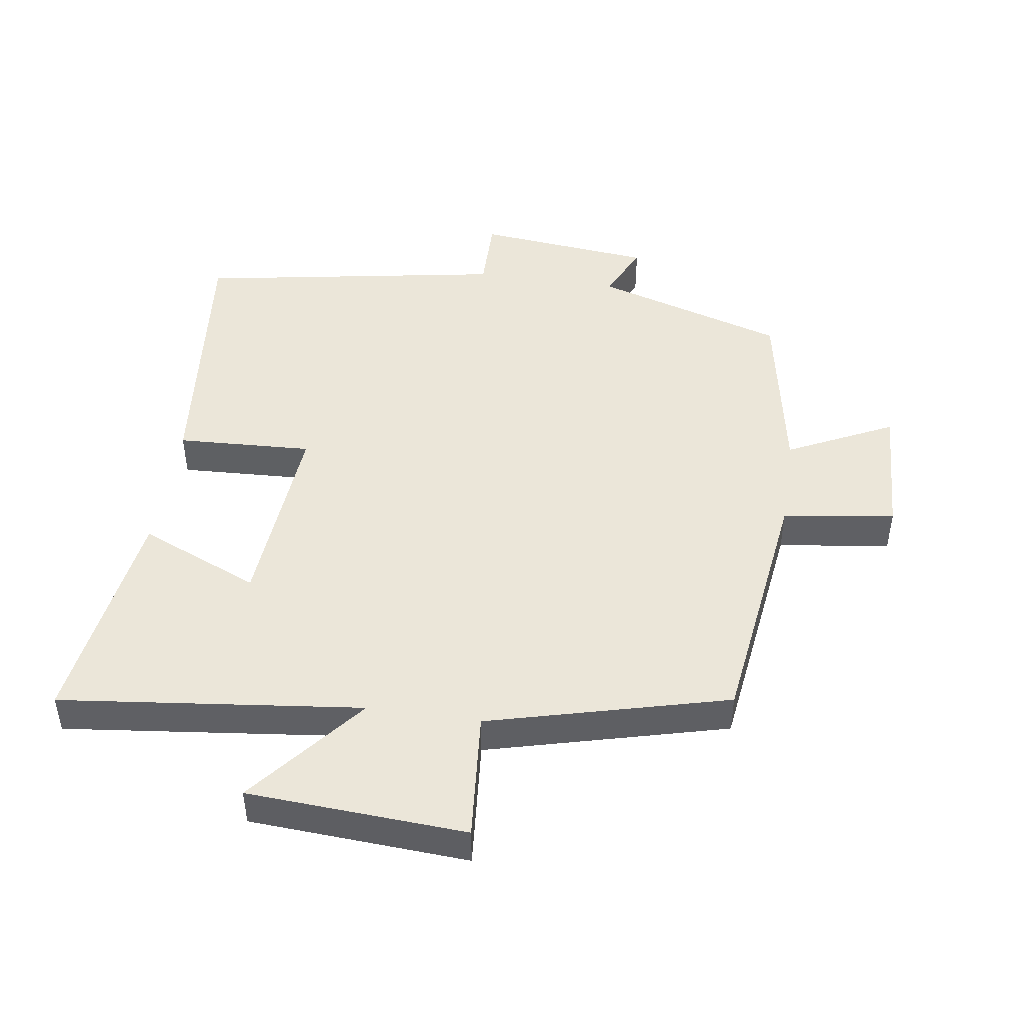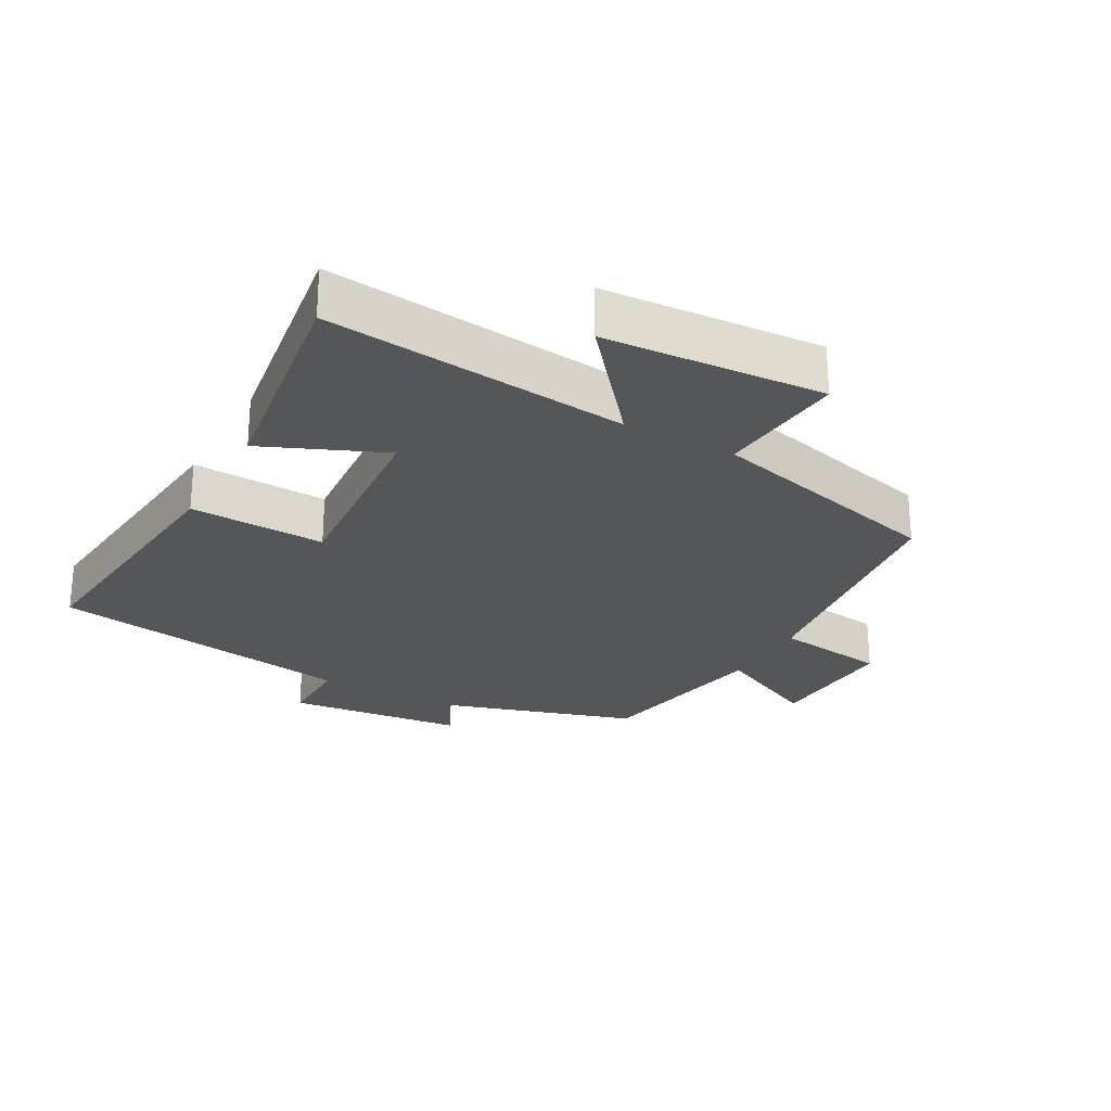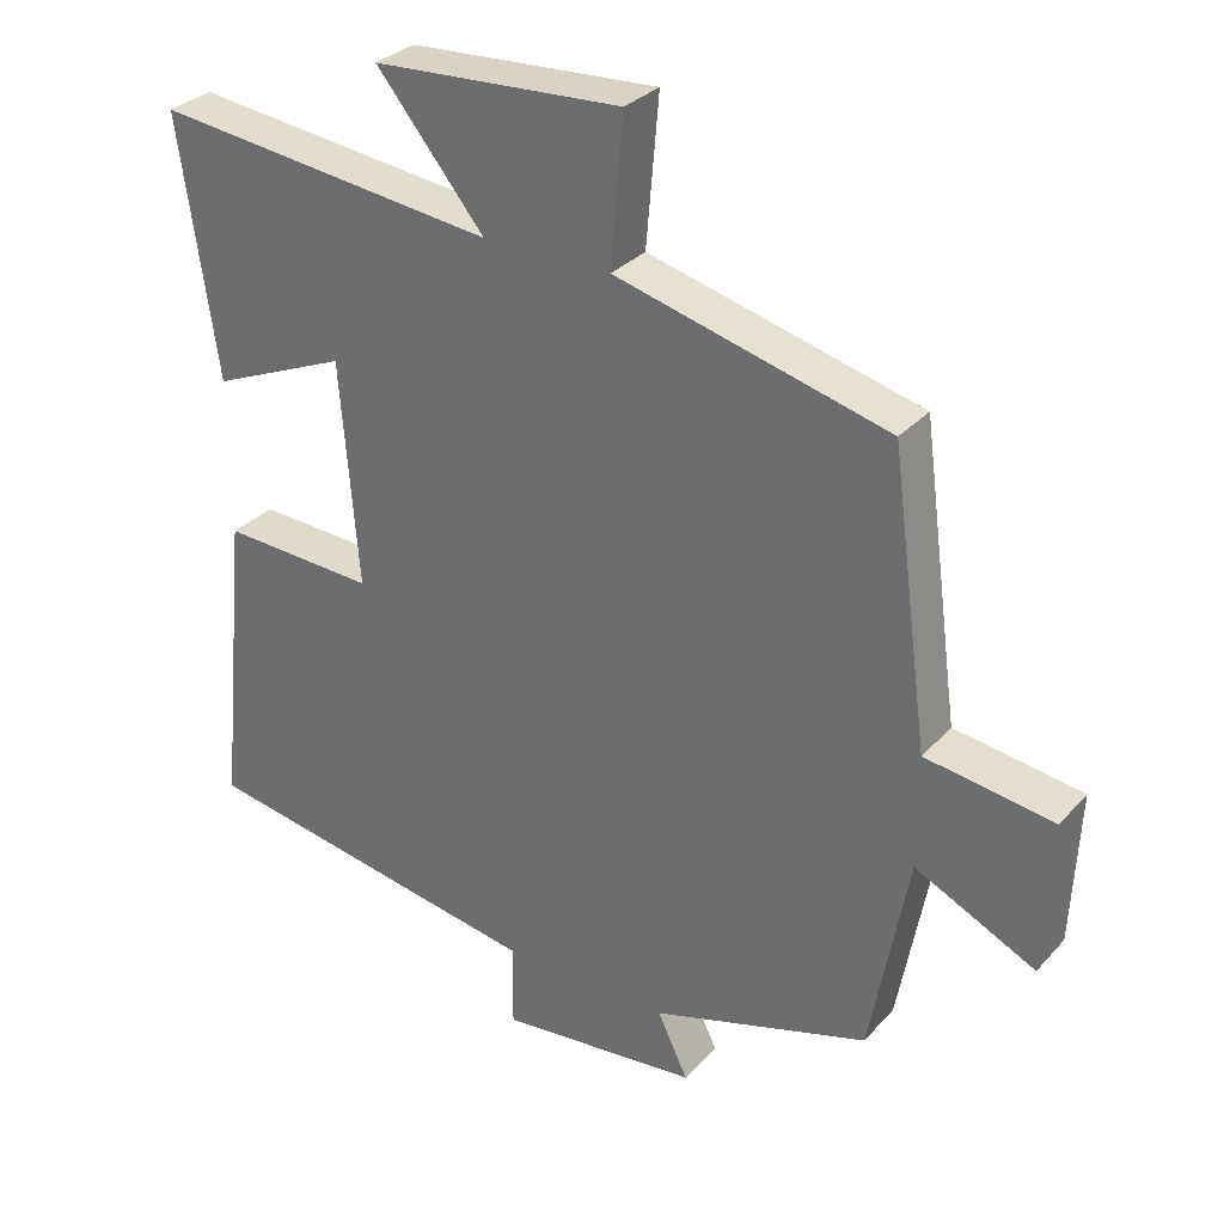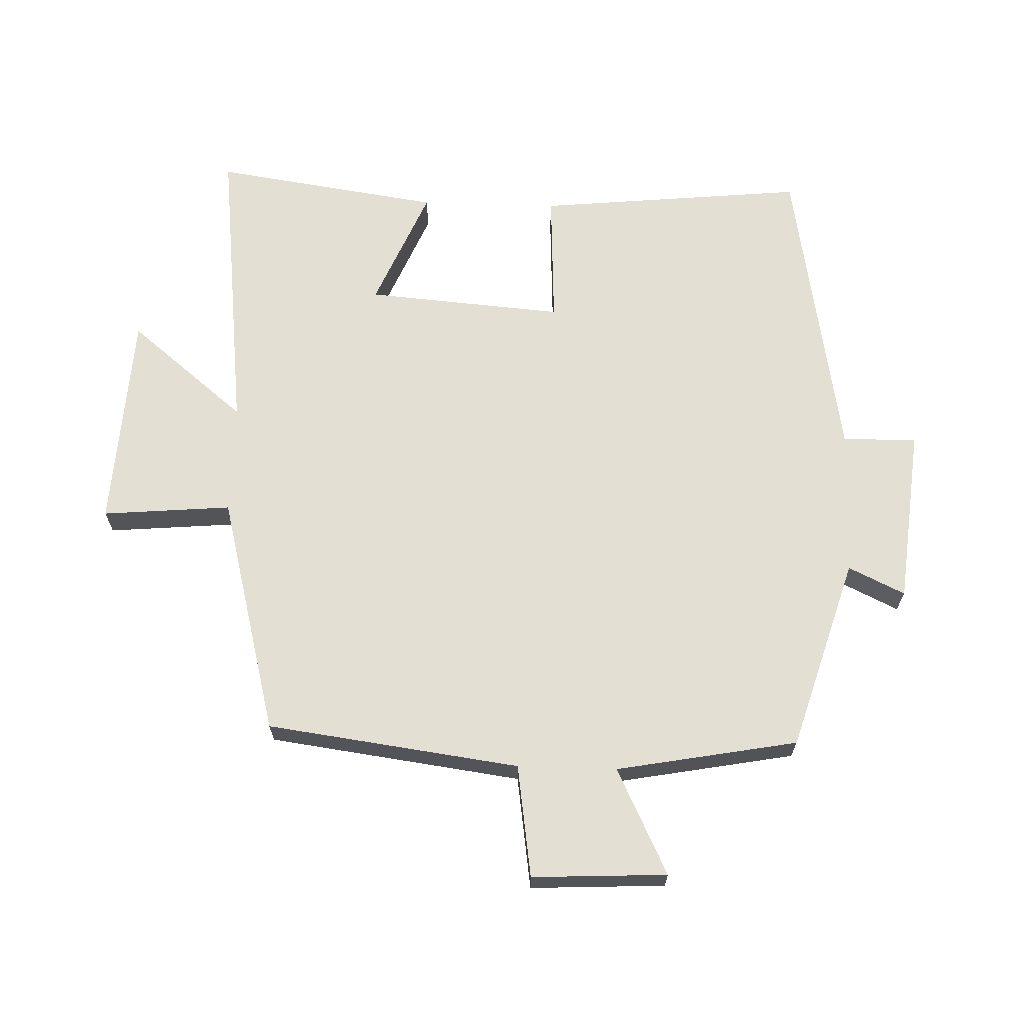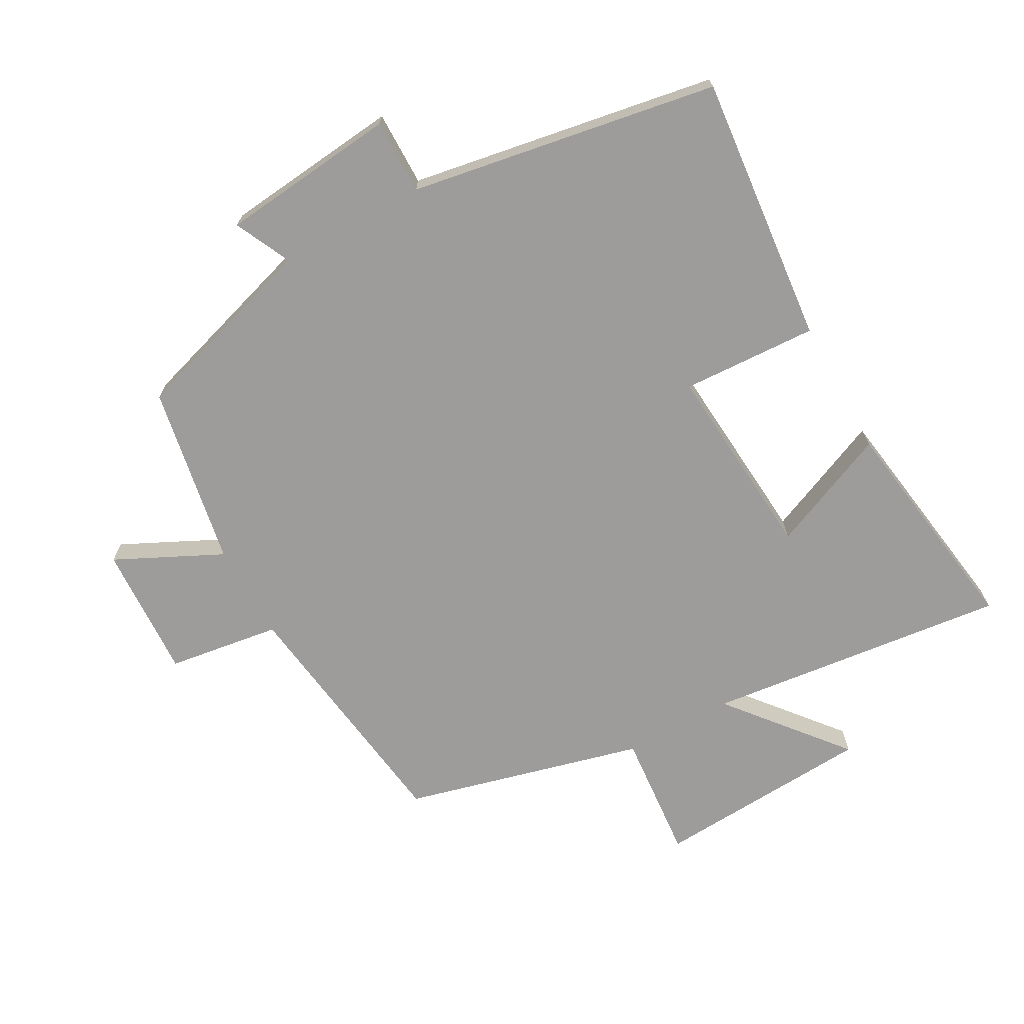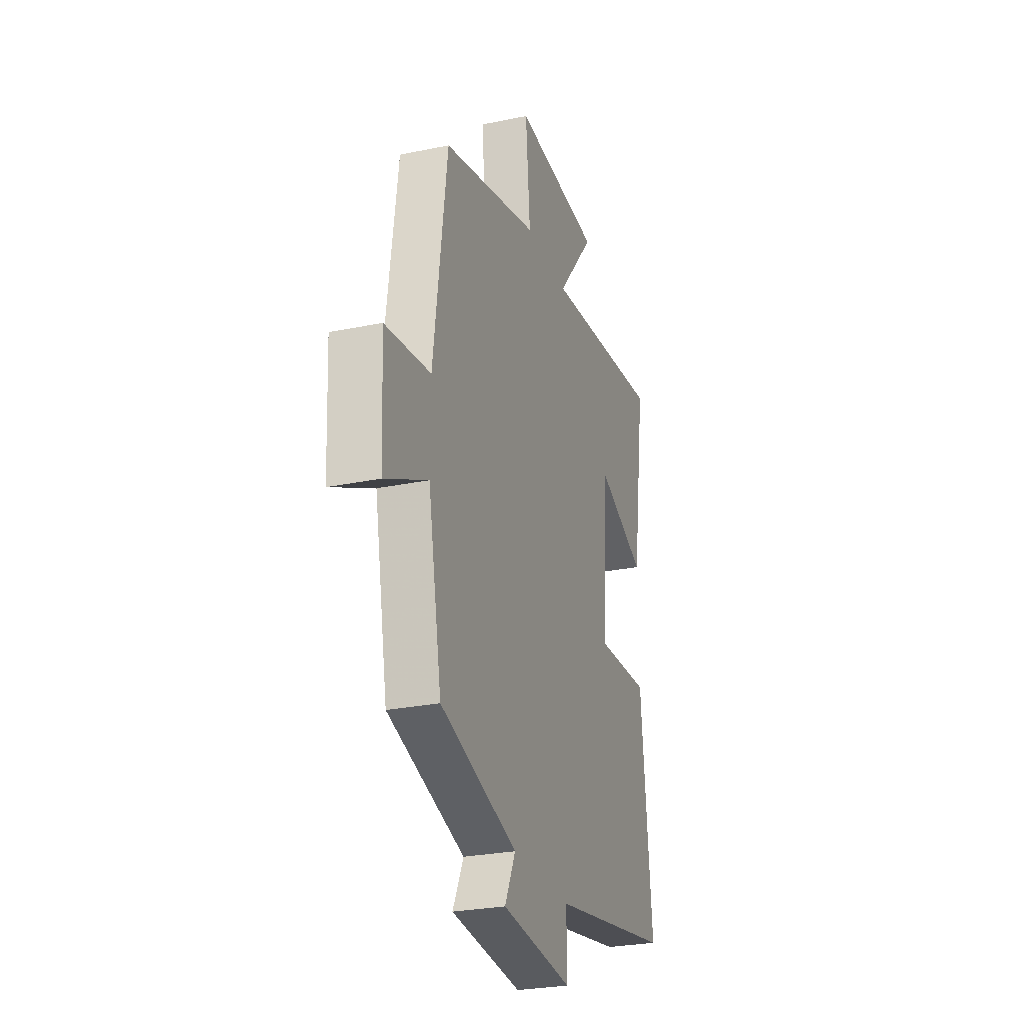
<metadata>
{"format":"obj","ext":"obj","renderer":"f3d","projection":"perspective","resolution":1024,"background":"white","views":[{"elev":46.7,"azim":8.4,"up":"+Y"},{"elev":-25.4,"azim":-28.9,"up":"+Y"},{"elev":31.0,"azim":34.0,"up":"+Z"},{"elev":66.7,"azim":91.8,"up":"+Y"},{"elev":-70.0,"azim":-151.0,"up":"+Y"},{"elev":-27.0,"azim":107.9,"up":"+Z"}]}
</metadata>
<code>
v 0.449 0.07 -0.41
v 0.156 0.07 -0.5
v 0.197 0.07 -0.586
v -0.073 0.07 -0.614
v -0.072 0.07 -0.5
v -0.541 0.07 -0.419
v -0.5 0.07 -0.008
v -0.293 0.07 -0.018
v -0.317 0.07 0.284
v -0.5 0.07 0.206
v -0.551 0.07 0.553
v -0.09 0.07 0.5
v -0.235 0.07 0.677
v 0.099 0.07 0.697
v 0.082 0.07 0.5
v 0.448 0.07 0.405
v 0.5 0.07 0.019
v 0.672 0.07 -0.006
v 0.662 0.07 -0.212
v 0.5 0.07 -0.133
v 0.449 0 -0.41
v 0.156 0 -0.5
v 0.197 0 -0.586
v -0.073 0 -0.614
v -0.072 0 -0.5
v -0.541 0 -0.419
v -0.5 0 -0.008
v -0.293 0 -0.018
v -0.317 0 0.284
v -0.5 0 0.206
v -0.551 0 0.553
v -0.09 0 0.5
v -0.235 0 0.677
v 0.099 0 0.697
v 0.082 0 0.5
v 0.448 0 0.405
v 0.5 0 0.019
v 0.672 0 -0.006
v 0.662 0 -0.212
v 0.5 0 -0.133
f 17 18 19 20
f 15 16 17 20
f 15 20 1 2
f 12 13 14 15
f 12 15 2
f 9 10 11 12
f 8 9 12 2
f 5 6 7 8
f 5 8 2 3
f 3 4 5
f 40 39 38 37
f 40 37 36 35
f 22 21 40 35
f 35 34 33 32
f 22 35 32
f 32 31 30 29
f 22 32 29 28
f 28 27 26 25
f 23 22 28 25
f 25 24 23
f 1 21 22 2
f 2 22 23 3
f 3 23 24 4
f 4 24 25 5
f 5 25 26 6
f 6 26 27 7
f 7 27 28 8
f 8 28 29 9
f 9 29 30 10
f 10 30 31 11
f 11 31 32 12
f 12 32 33 13
f 13 33 34 14
f 14 34 35 15
f 15 35 36 16
f 16 36 37 17
f 17 37 38 18
f 18 38 39 19
f 19 39 40 20
f 20 40 21 1

</code>
